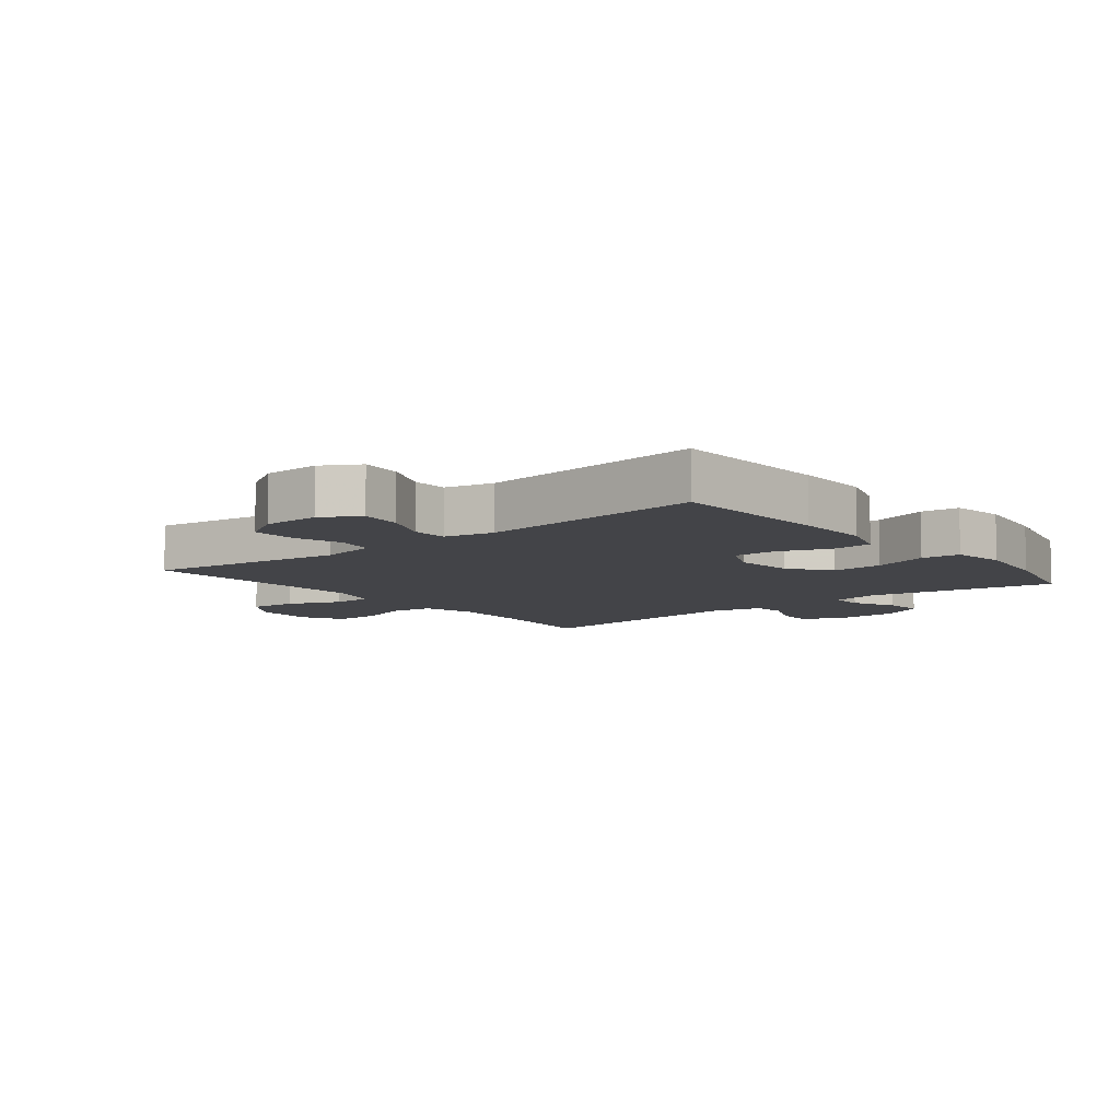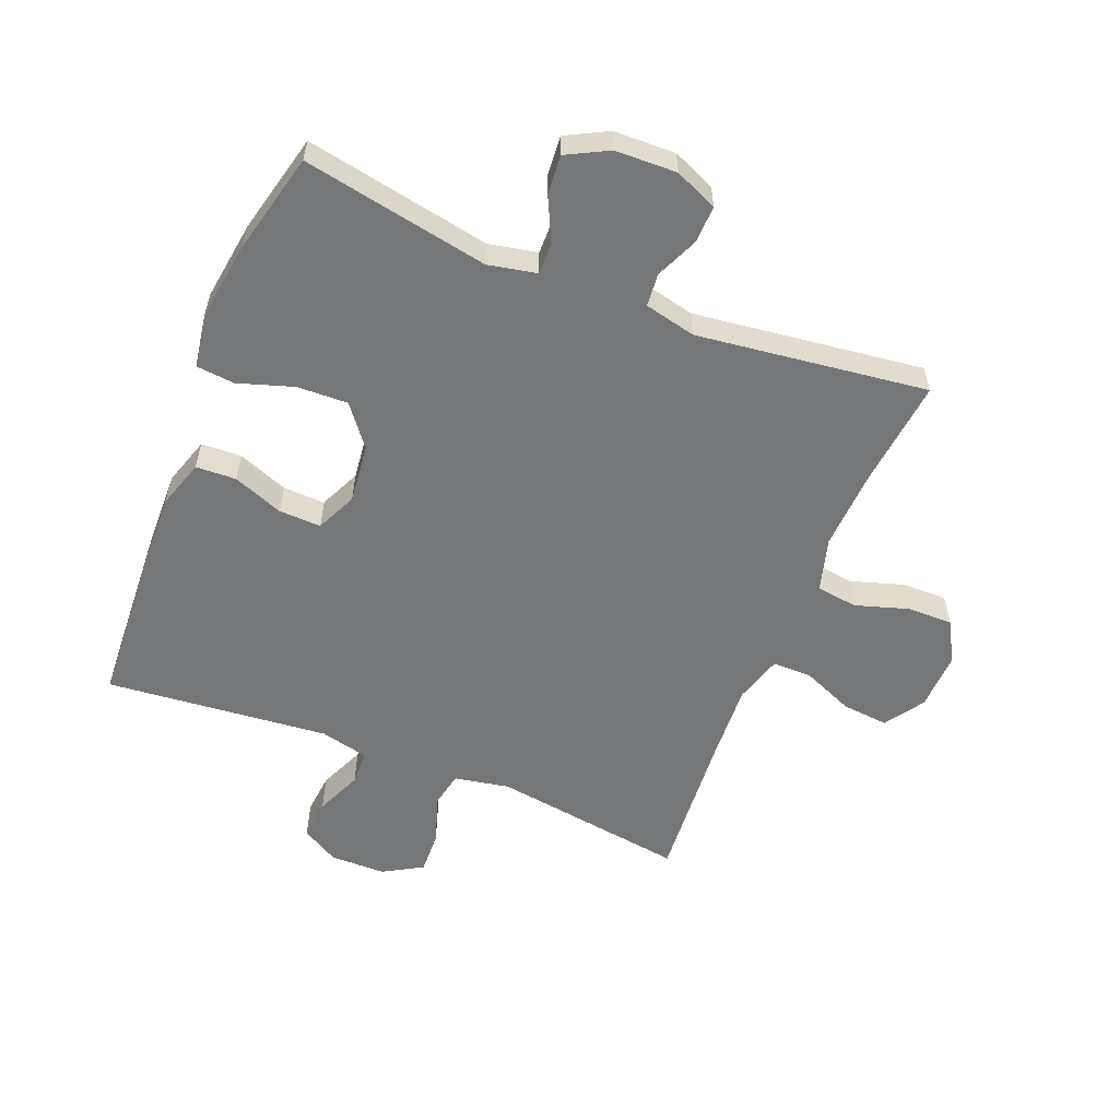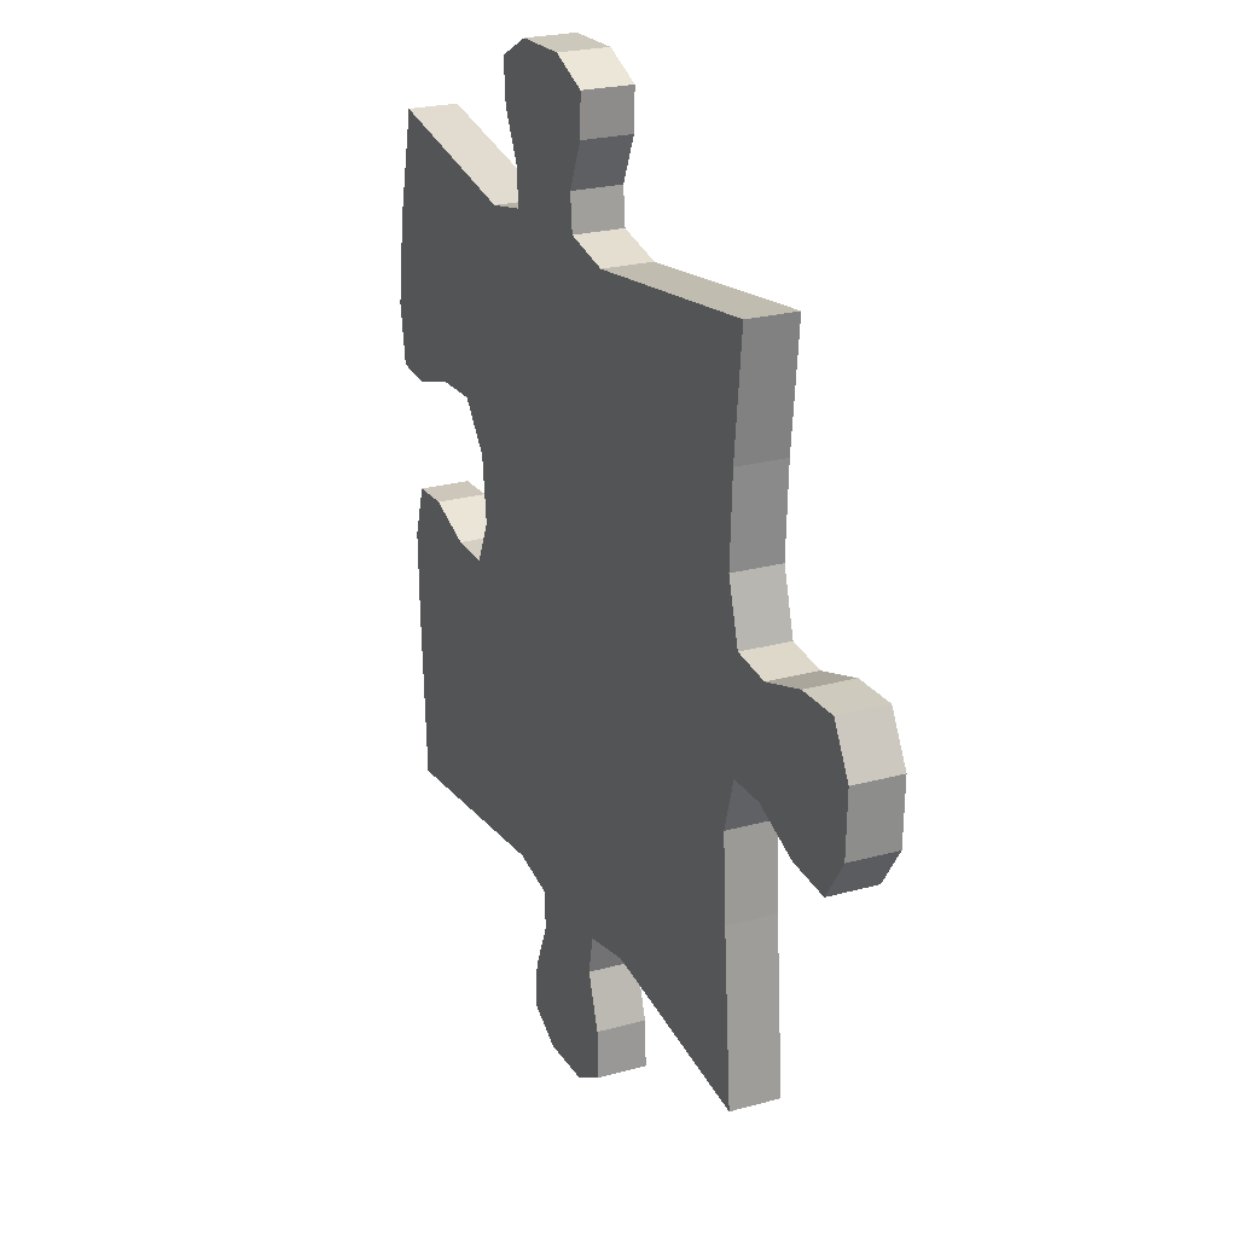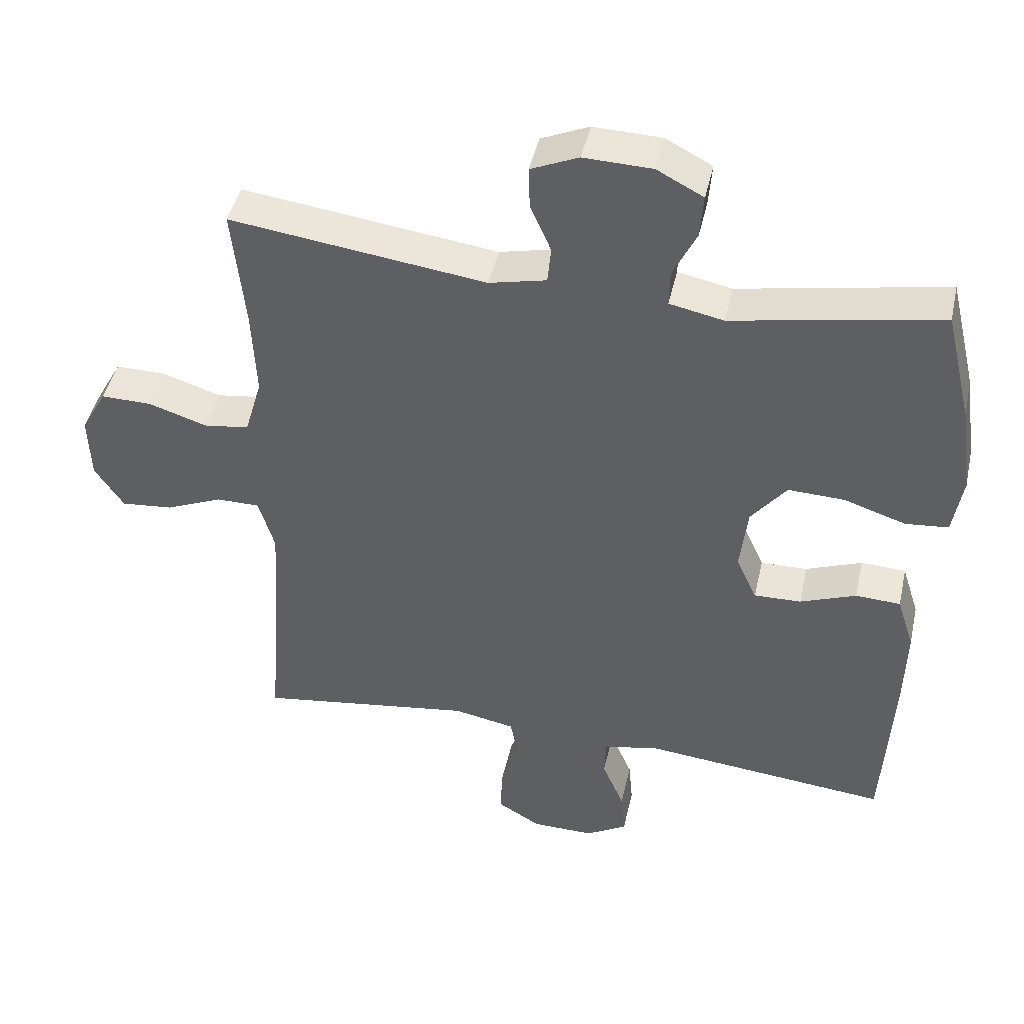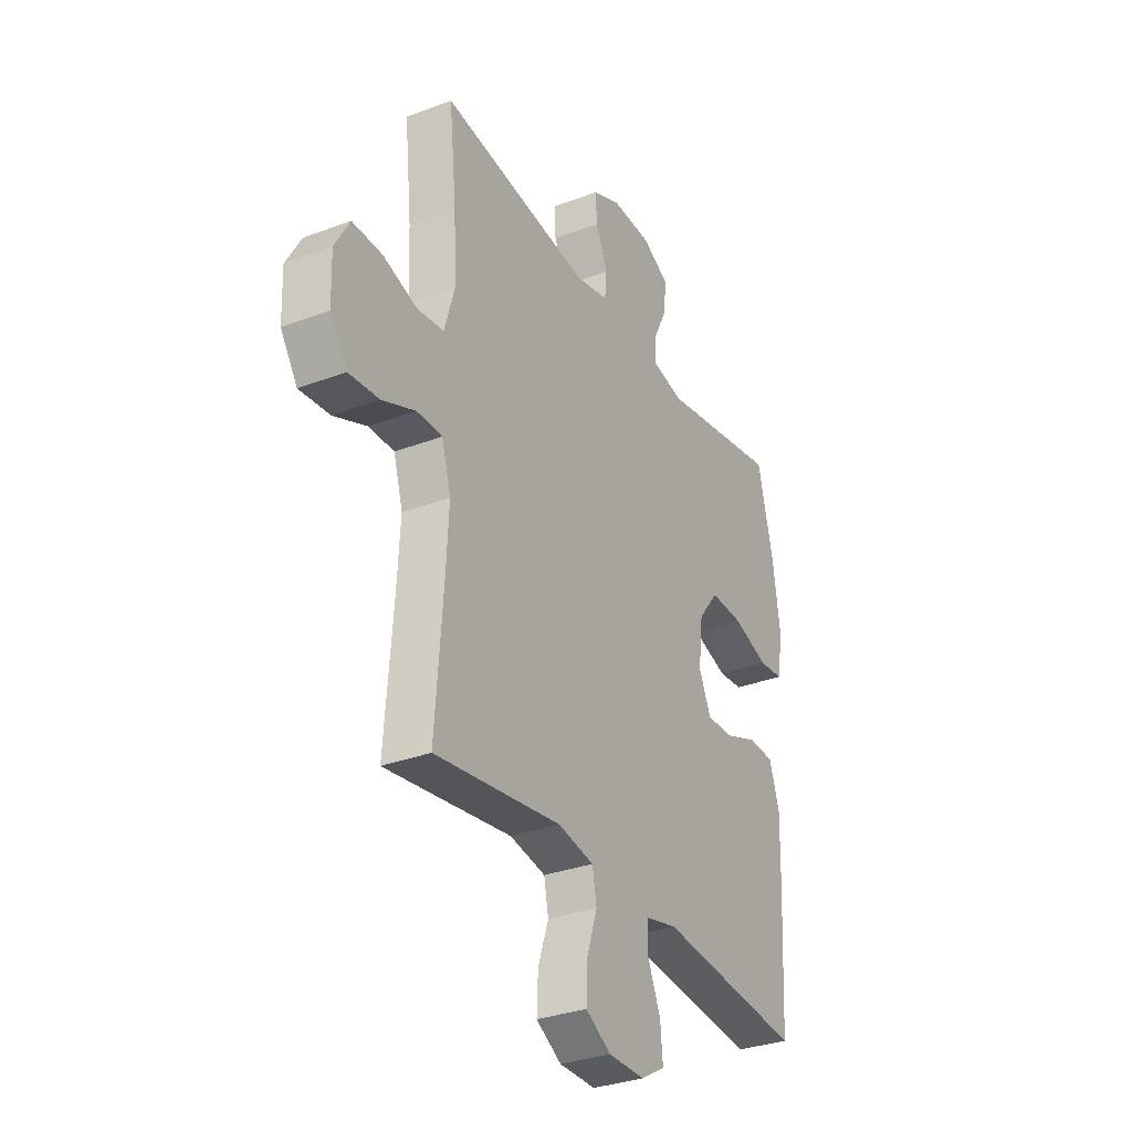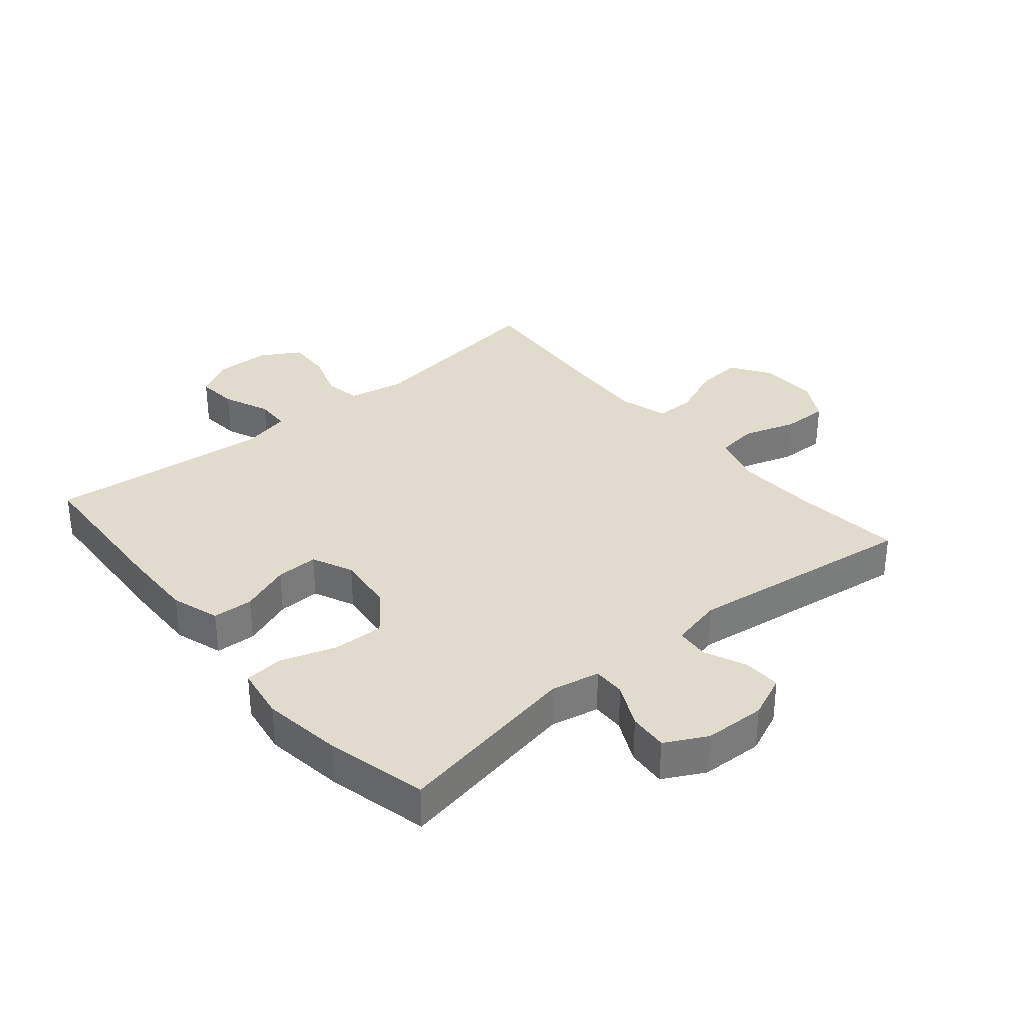
<metadata>
{"format":"obj","ext":"obj","renderer":"f3d","projection":"perspective","resolution":1024,"background":"white","views":[{"elev":-8.3,"azim":-141.3,"up":"+Y"},{"elev":-56.7,"azim":-22.0,"up":"+Y"},{"elev":23.9,"azim":65.4,"up":"+Z"},{"elev":44.3,"azim":-167.5,"up":"+Z"},{"elev":-31.9,"azim":118.1,"up":"+Z"},{"elev":33.2,"azim":-39.9,"up":"+Y"}]}
</metadata>
<code>
v -0.5 0.07 0.5
v -0.2 0.07 0.444
v -0.122 0.07 0.46
v -0.123 0.07 0.512
v -0.157 0.07 0.582
v -0.162 0.07 0.645
v -0.095 0.07 0.68
v 0.004 0.07 0.683
v 0.073 0.07 0.653
v 0.071 0.07 0.593
v 0.041 0.07 0.524
v 0.046 0.07 0.471
v 0.129 0.07 0.452
v 0.5 0.07 0.5
v 0.482 0.07 0.325
v 0.476 0.07 0.196
v 0.501 0.07 0.11
v 0.567 0.07 0.101
v 0.652 0.07 0.128
v 0.726 0.07 0.129
v 0.763 0.07 0.063
v 0.76 0.07 -0.031
v 0.718 0.07 -0.094
v 0.643 0.07 -0.087
v 0.56 0.07 -0.052
v 0.497 0.07 -0.052
v 0.474 0.07 -0.13
v 0.481 0.07 -0.253
v 0.5 0.07 -0.5
v 0.186 0.07 -0.455
v 0.097 0.07 -0.472
v 0.086 0.07 -0.529
v 0.112 0.07 -0.607
v 0.115 0.07 -0.677
v 0.052 0.07 -0.714
v -0.038 0.07 -0.715
v -0.098 0.07 -0.68
v -0.092 0.07 -0.614
v -0.06 0.07 -0.539
v -0.062 0.07 -0.483
v -0.14 0.07 -0.465
v -0.5 0.07 -0.5
v -0.514 0.07 -0.245
v -0.517 0.07 -0.125
v -0.492 0.07 -0.047
v -0.427 0.07 -0.044
v -0.346 0.07 -0.075
v -0.278 0.07 -0.077
v -0.248 0.07 -0.011
v -0.259 0.07 0.084
v -0.31 0.07 0.149
v -0.392 0.07 0.146
v -0.481 0.07 0.117
v -0.543 0.07 0.123
v -0.557 0.07 0.209
v -0.539 0.07 0.338
v -0.5 0 0.5
v -0.2 0 0.444
v -0.122 0 0.46
v -0.123 0 0.512
v -0.157 0 0.582
v -0.162 0 0.645
v -0.095 0 0.68
v 0.004 0 0.683
v 0.073 0 0.653
v 0.071 0 0.593
v 0.041 0 0.524
v 0.046 0 0.471
v 0.129 0 0.452
v 0.5 0 0.5
v 0.482 0 0.325
v 0.476 0 0.196
v 0.501 0 0.11
v 0.567 0 0.101
v 0.652 0 0.128
v 0.726 0 0.129
v 0.763 0 0.063
v 0.76 0 -0.031
v 0.718 0 -0.094
v 0.643 0 -0.087
v 0.56 0 -0.052
v 0.497 0 -0.052
v 0.474 0 -0.13
v 0.481 0 -0.253
v 0.5 0 -0.5
v 0.186 0 -0.455
v 0.097 0 -0.472
v 0.086 0 -0.529
v 0.112 0 -0.607
v 0.115 0 -0.677
v 0.052 0 -0.714
v -0.038 0 -0.715
v -0.098 0 -0.68
v -0.092 0 -0.614
v -0.06 0 -0.539
v -0.062 0 -0.483
v -0.14 0 -0.465
v -0.5 0 -0.5
v -0.514 0 -0.245
v -0.517 0 -0.125
v -0.492 0 -0.047
v -0.427 0 -0.044
v -0.346 0 -0.075
v -0.278 0 -0.077
v -0.248 0 -0.011
v -0.259 0 0.084
v -0.31 0 0.149
v -0.392 0 0.146
v -0.481 0 0.117
v -0.543 0 0.123
v -0.557 0 0.209
v -0.539 0 0.338
f 56 1 2
f 55 56 2
f 54 55 2
f 53 54 2
f 52 53 2
f 51 52 2 3
f 50 51 3
f 49 50 3
f 45 46 47
f 44 45 47
f 43 44 47
f 42 43 47
f 41 42 47
f 40 41 47 48
f 37 38 39
f 36 37 39
f 35 36 39
f 34 35 39
f 33 34 39
f 32 33 39
f 31 32 39 40
f 40 48 49
f 31 40 49
f 30 31 49
f 23 24 25
f 22 23 25
f 21 22 25
f 20 21 25
f 19 20 25
f 18 19 25
f 17 18 25 26
f 16 17 26 27
f 13 14 15
f 12 13 15 16
f 9 10 11
f 8 9 11
f 7 8 11
f 6 7 11
f 5 6 11
f 4 5 11
f 3 4 11 12
f 49 3 12
f 30 49 12
f 29 30 12
f 28 29 12
f 27 28 12
f 12 16 27
f 58 57 112
f 58 112 111
f 58 111 110
f 58 110 109
f 58 109 108
f 59 58 108 107
f 59 107 106
f 59 106 105
f 103 102 101
f 103 101 100
f 103 100 99
f 103 99 98
f 103 98 97
f 104 103 97 96
f 95 94 93
f 95 93 92
f 95 92 91
f 95 91 90
f 95 90 89
f 95 89 88
f 96 95 88 87
f 105 104 96
f 105 96 87
f 105 87 86
f 81 80 79
f 81 79 78
f 81 78 77
f 81 77 76
f 81 76 75
f 81 75 74
f 82 81 74 73
f 83 82 73 72
f 71 70 69
f 72 71 69 68
f 67 66 65
f 67 65 64
f 67 64 63
f 67 63 62
f 67 62 61
f 67 61 60
f 68 67 60 59
f 68 59 105
f 68 105 86
f 68 86 85
f 68 85 84
f 68 84 83
f 83 72 68
f 1 57 58 2
f 2 58 59 3
f 3 59 60 4
f 4 60 61 5
f 5 61 62 6
f 6 62 63 7
f 7 63 64 8
f 8 64 65 9
f 9 65 66 10
f 10 66 67 11
f 11 67 68 12
f 12 68 69 13
f 13 69 70 14
f 14 70 71 15
f 15 71 72 16
f 16 72 73 17
f 17 73 74 18
f 18 74 75 19
f 19 75 76 20
f 20 76 77 21
f 21 77 78 22
f 22 78 79 23
f 23 79 80 24
f 24 80 81 25
f 25 81 82 26
f 26 82 83 27
f 27 83 84 28
f 28 84 85 29
f 29 85 86 30
f 30 86 87 31
f 31 87 88 32
f 32 88 89 33
f 33 89 90 34
f 34 90 91 35
f 35 91 92 36
f 36 92 93 37
f 37 93 94 38
f 38 94 95 39
f 39 95 96 40
f 40 96 97 41
f 41 97 98 42
f 42 98 99 43
f 43 99 100 44
f 44 100 101 45
f 45 101 102 46
f 46 102 103 47
f 47 103 104 48
f 48 104 105 49
f 49 105 106 50
f 50 106 107 51
f 51 107 108 52
f 52 108 109 53
f 53 109 110 54
f 54 110 111 55
f 55 111 112 56
f 56 112 57 1

</code>
